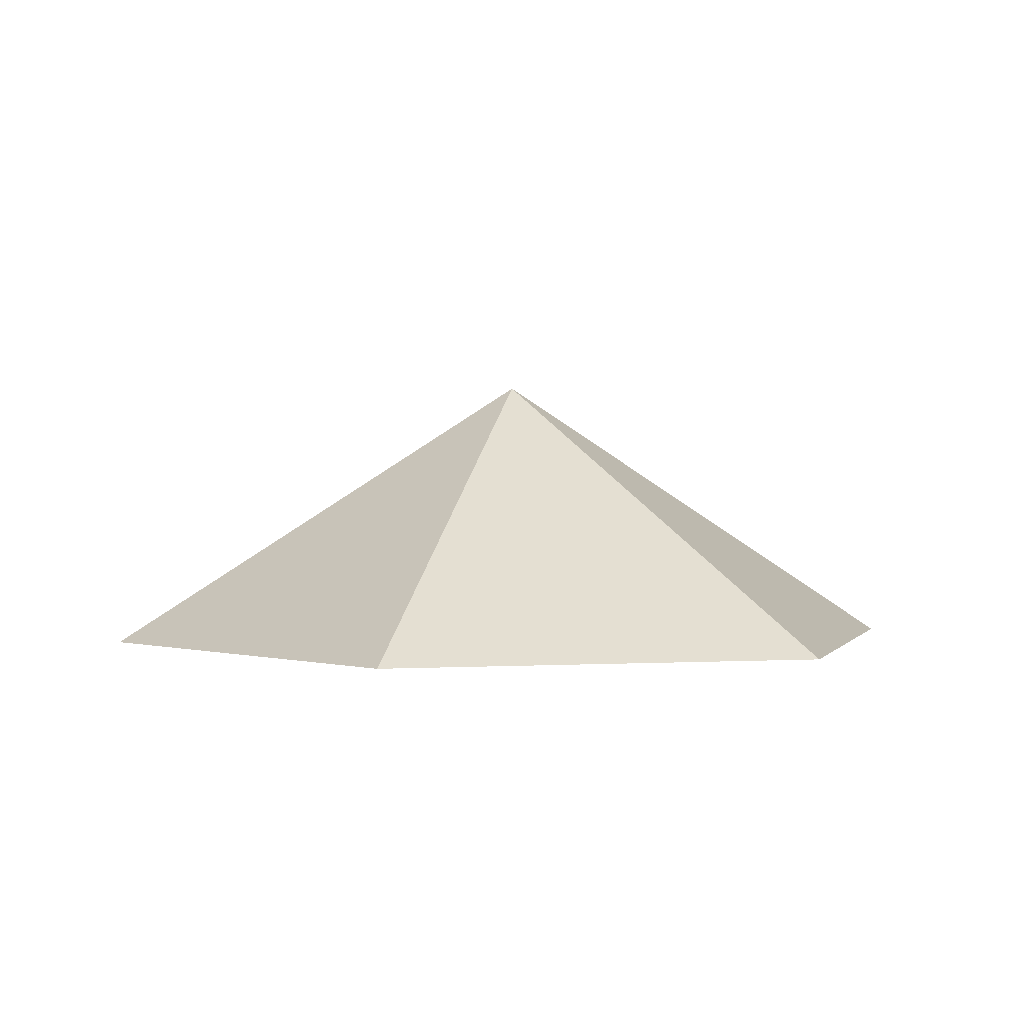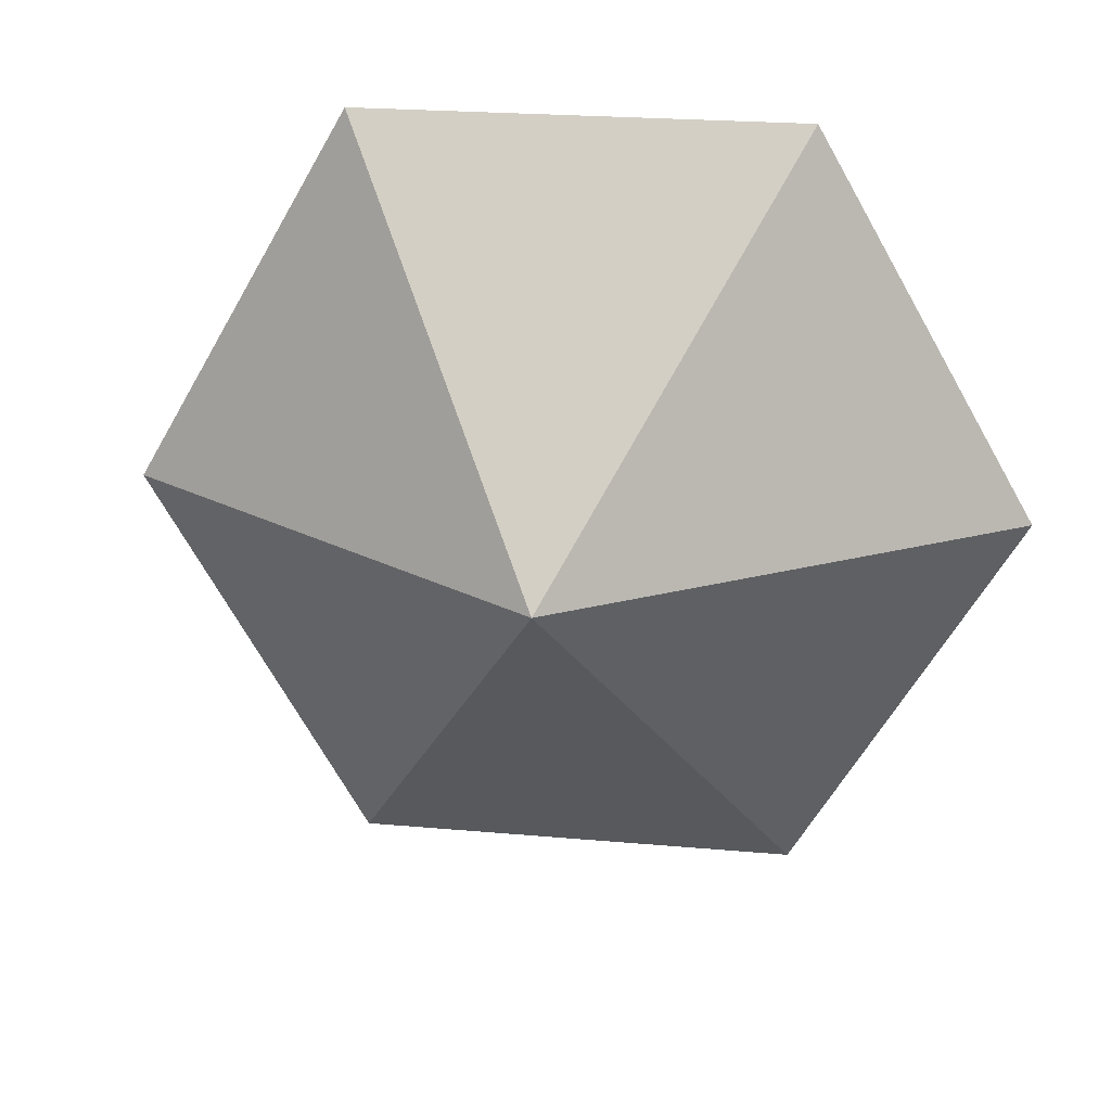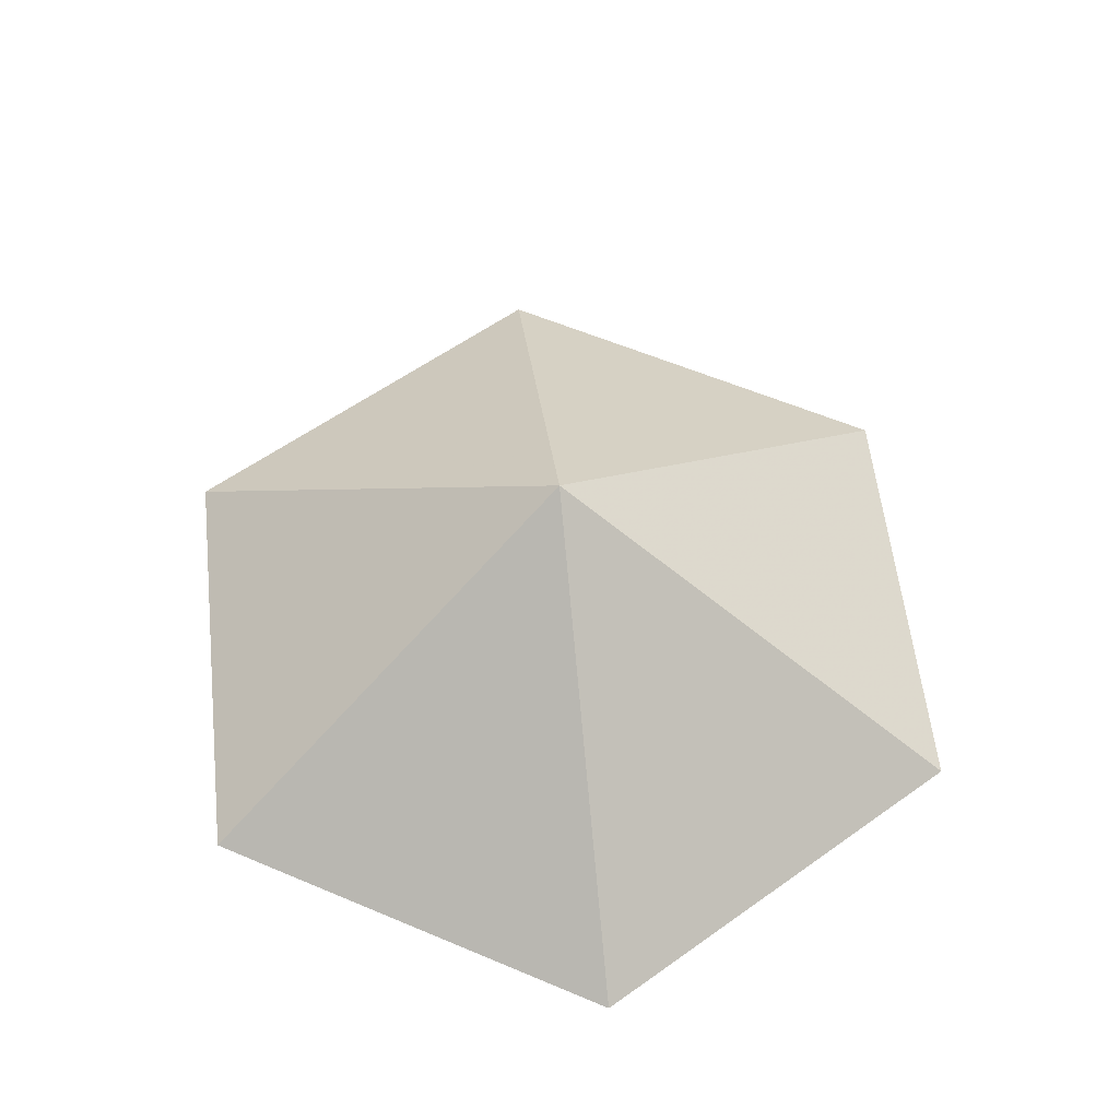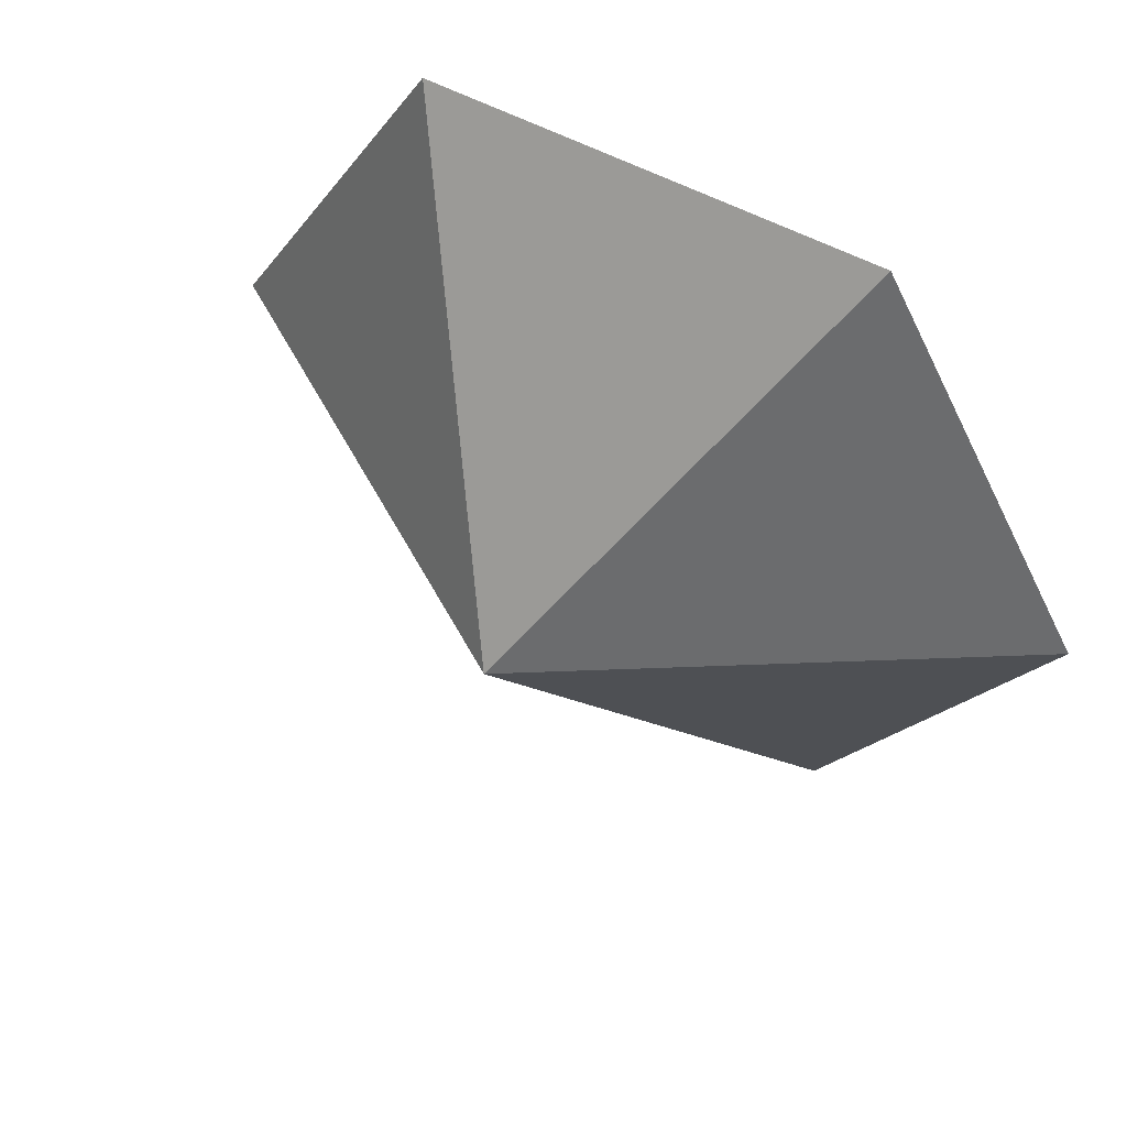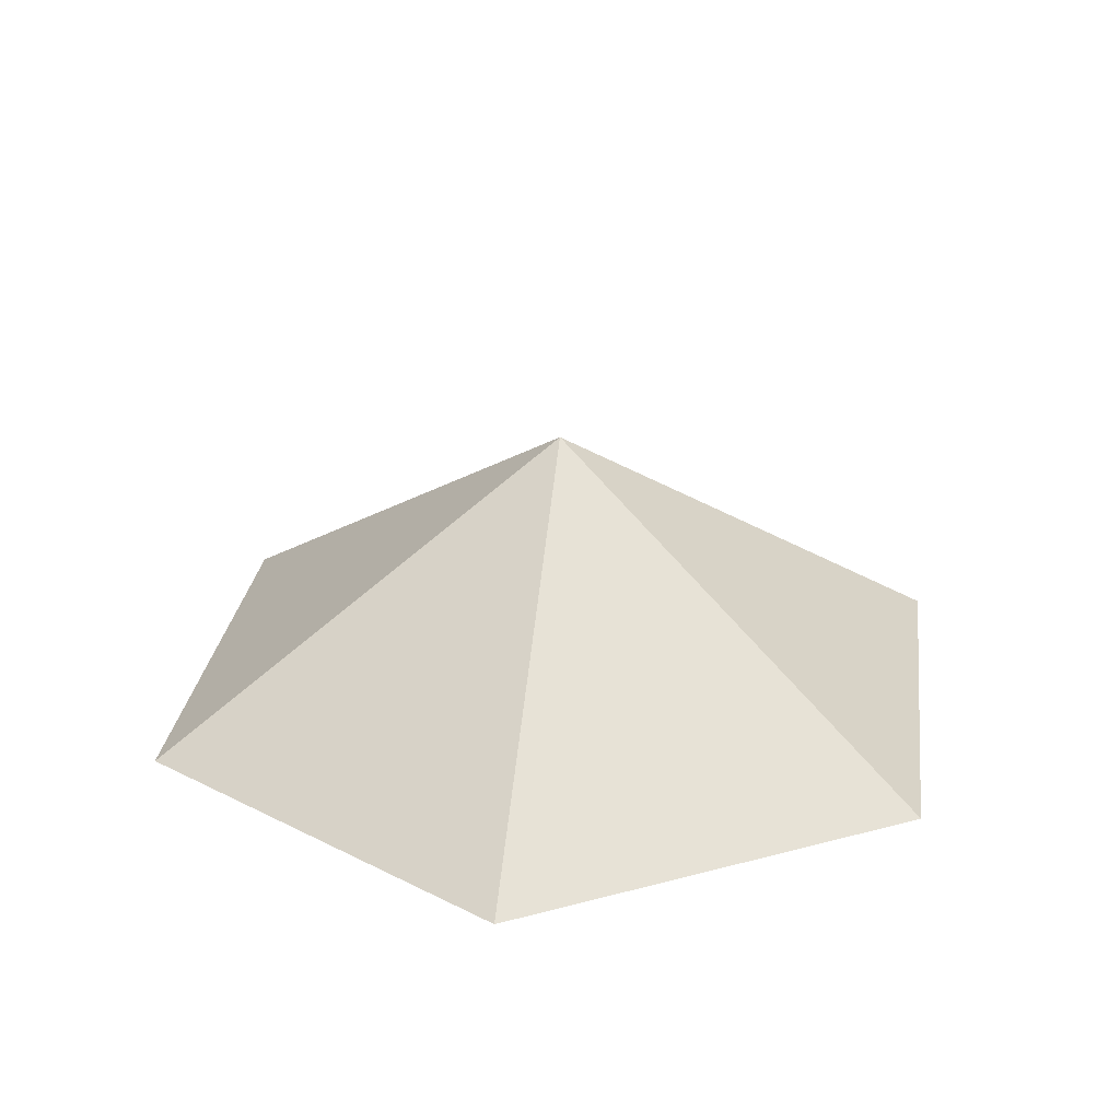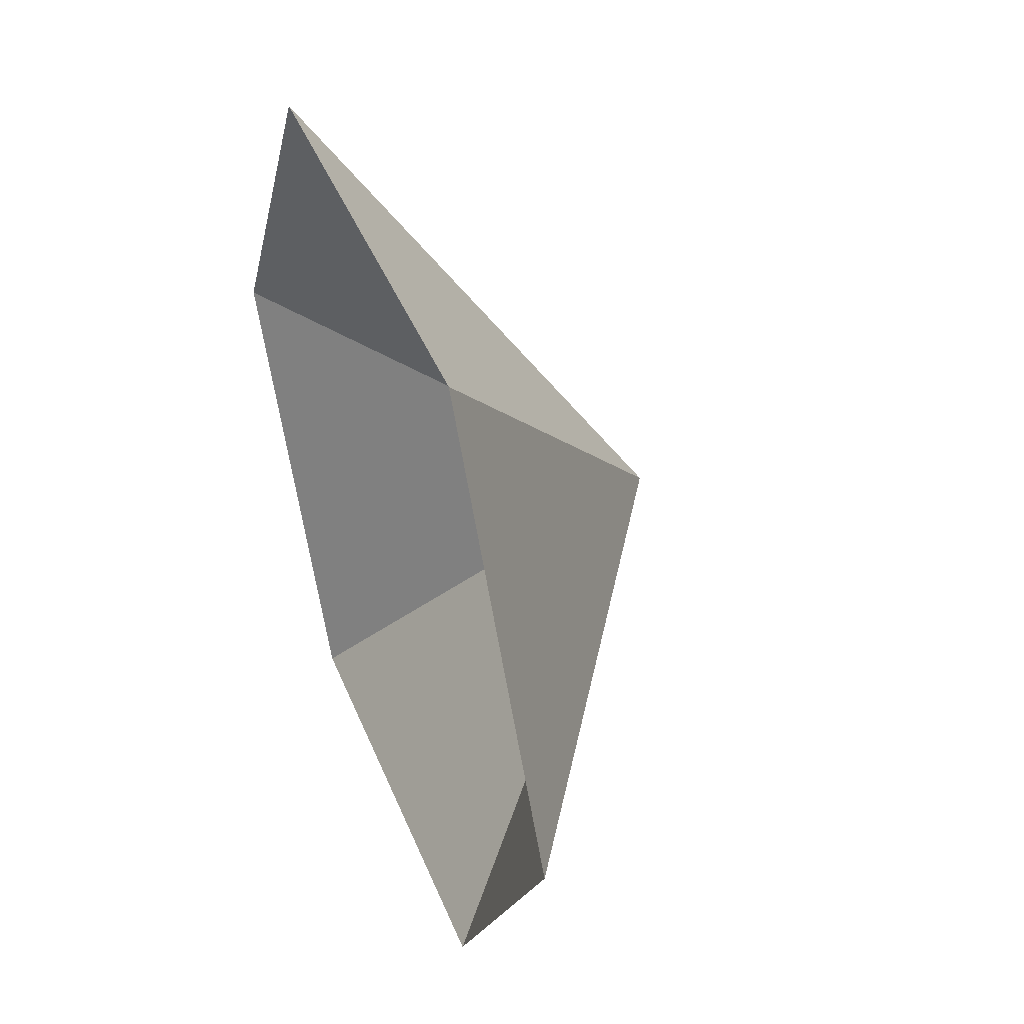
<metadata>
{"format":"obj","ext":"obj","renderer":"f3d","projection":"perspective","resolution":1024,"background":"white","views":[{"elev":0.8,"azim":166.6,"up":"+Z"},{"elev":23.3,"azim":8.6,"up":"+Y"},{"elev":58.6,"azim":83.6,"up":"+Z"},{"elev":53.9,"azim":30.2,"up":"+Y"},{"elev":27.7,"azim":157.7,"up":"+Z"},{"elev":43.3,"azim":-111.2,"up":"+Y"}]}
</metadata>
<code>
v 0 0 0
v 4.602 0 0
v 6.903 3.985 0
v 4.602 7.97 0
v 0 7.97 0
v -2.301 3.985 0
v 2.301 3.985 2.939
f 1 2 7
f 2 3 7
f 3 4 7
f 4 5 7
f 5 6 7
f 6 1 7

</code>
